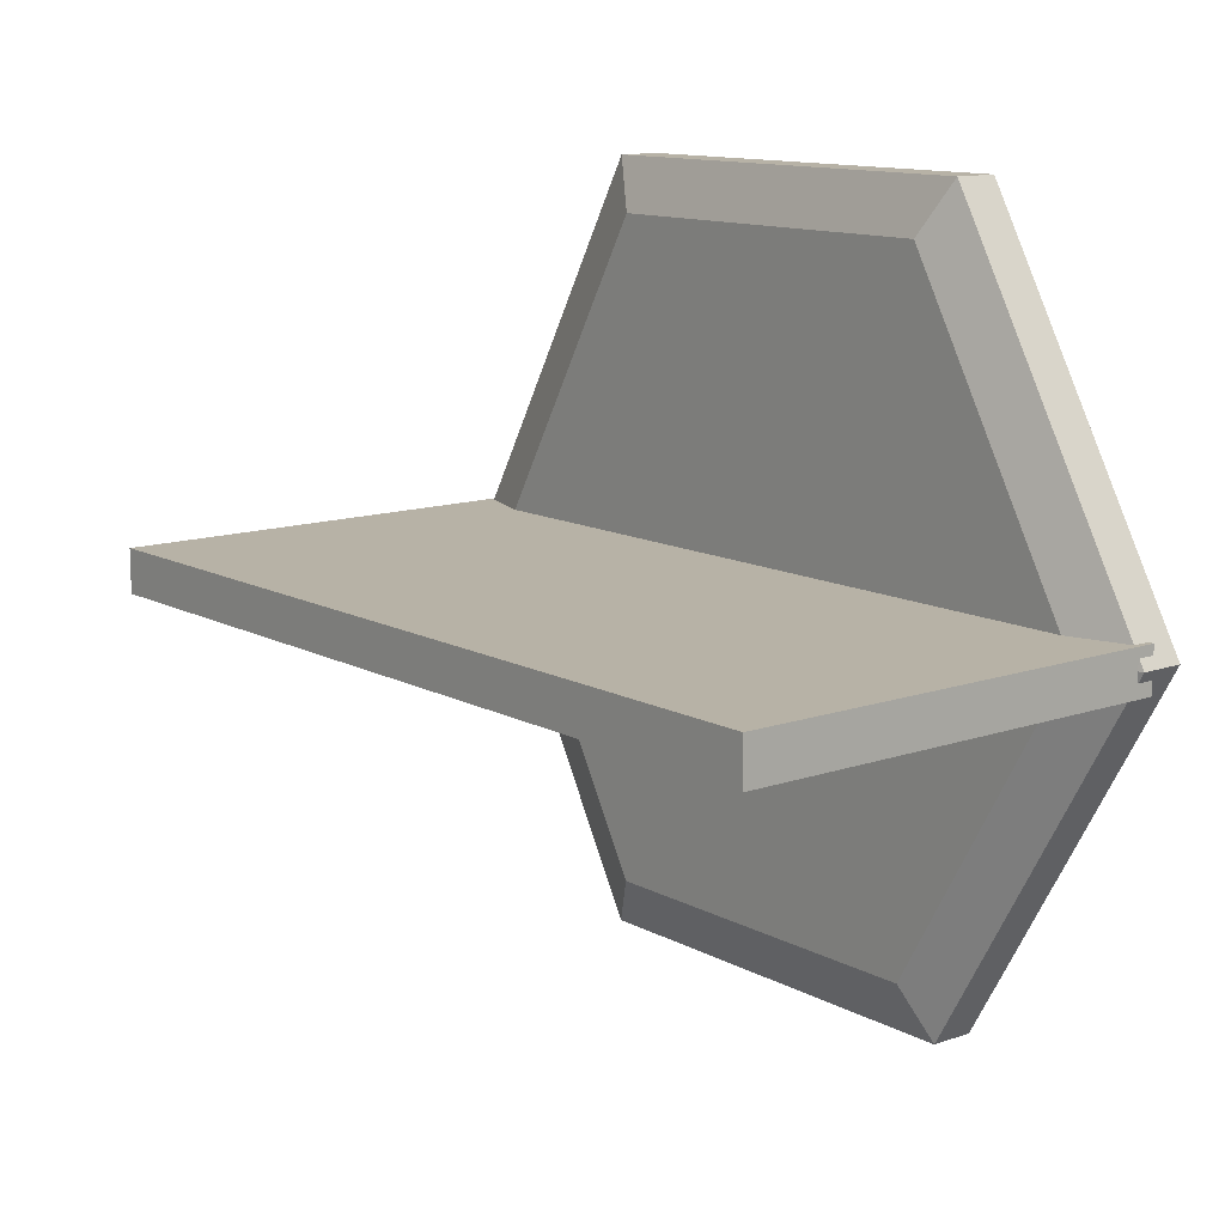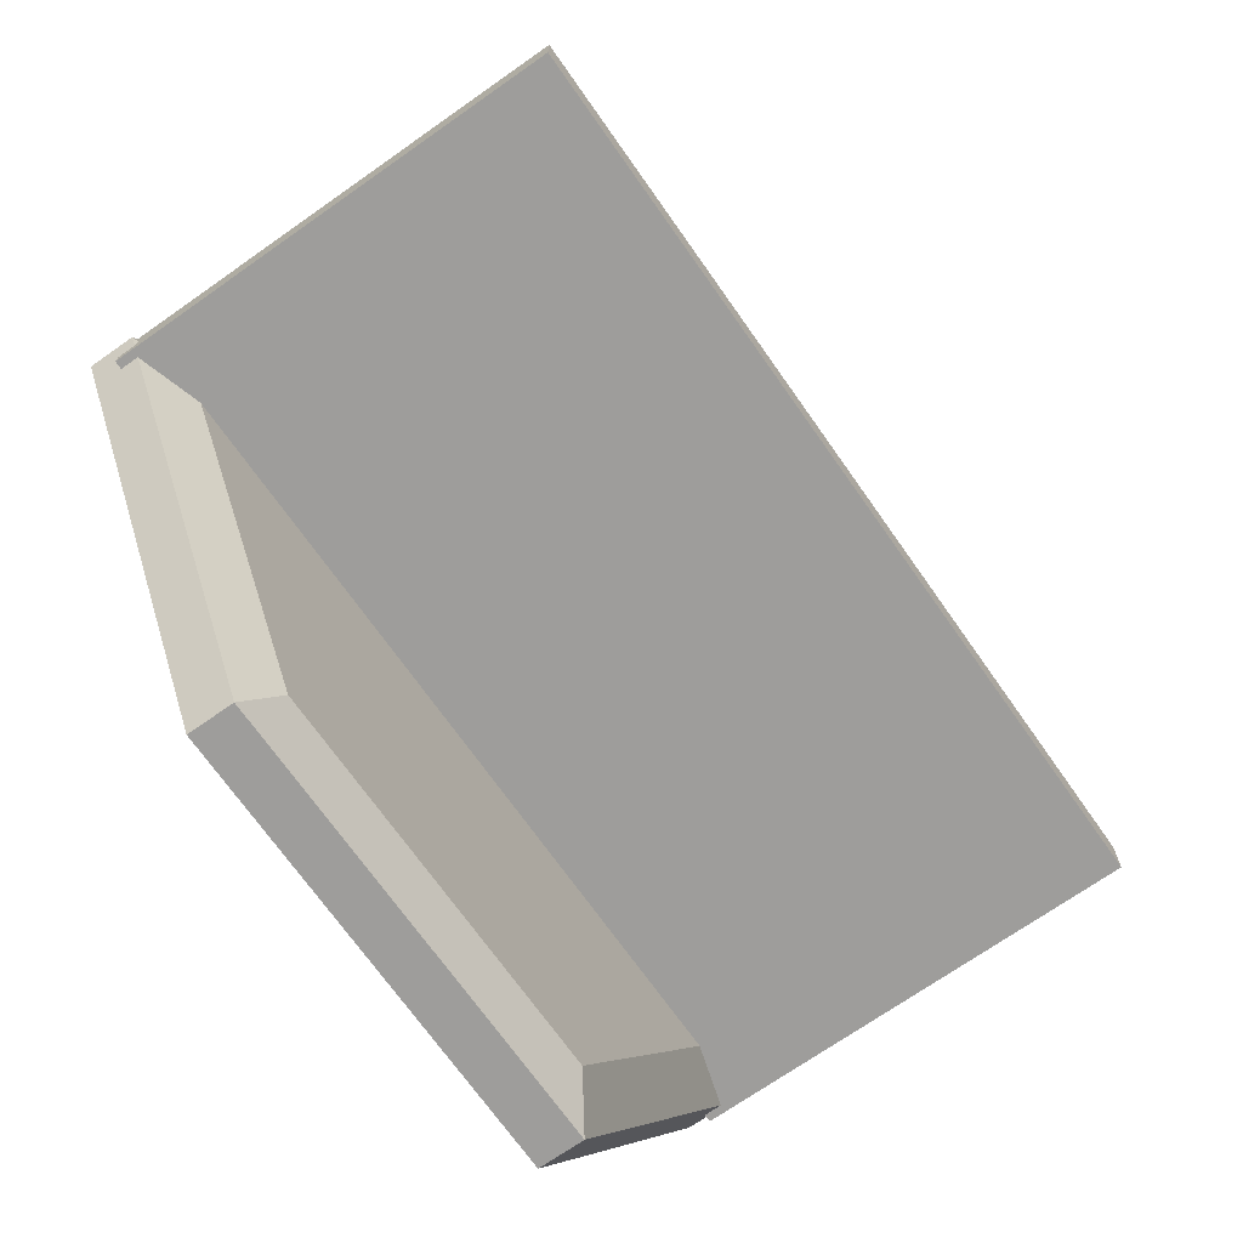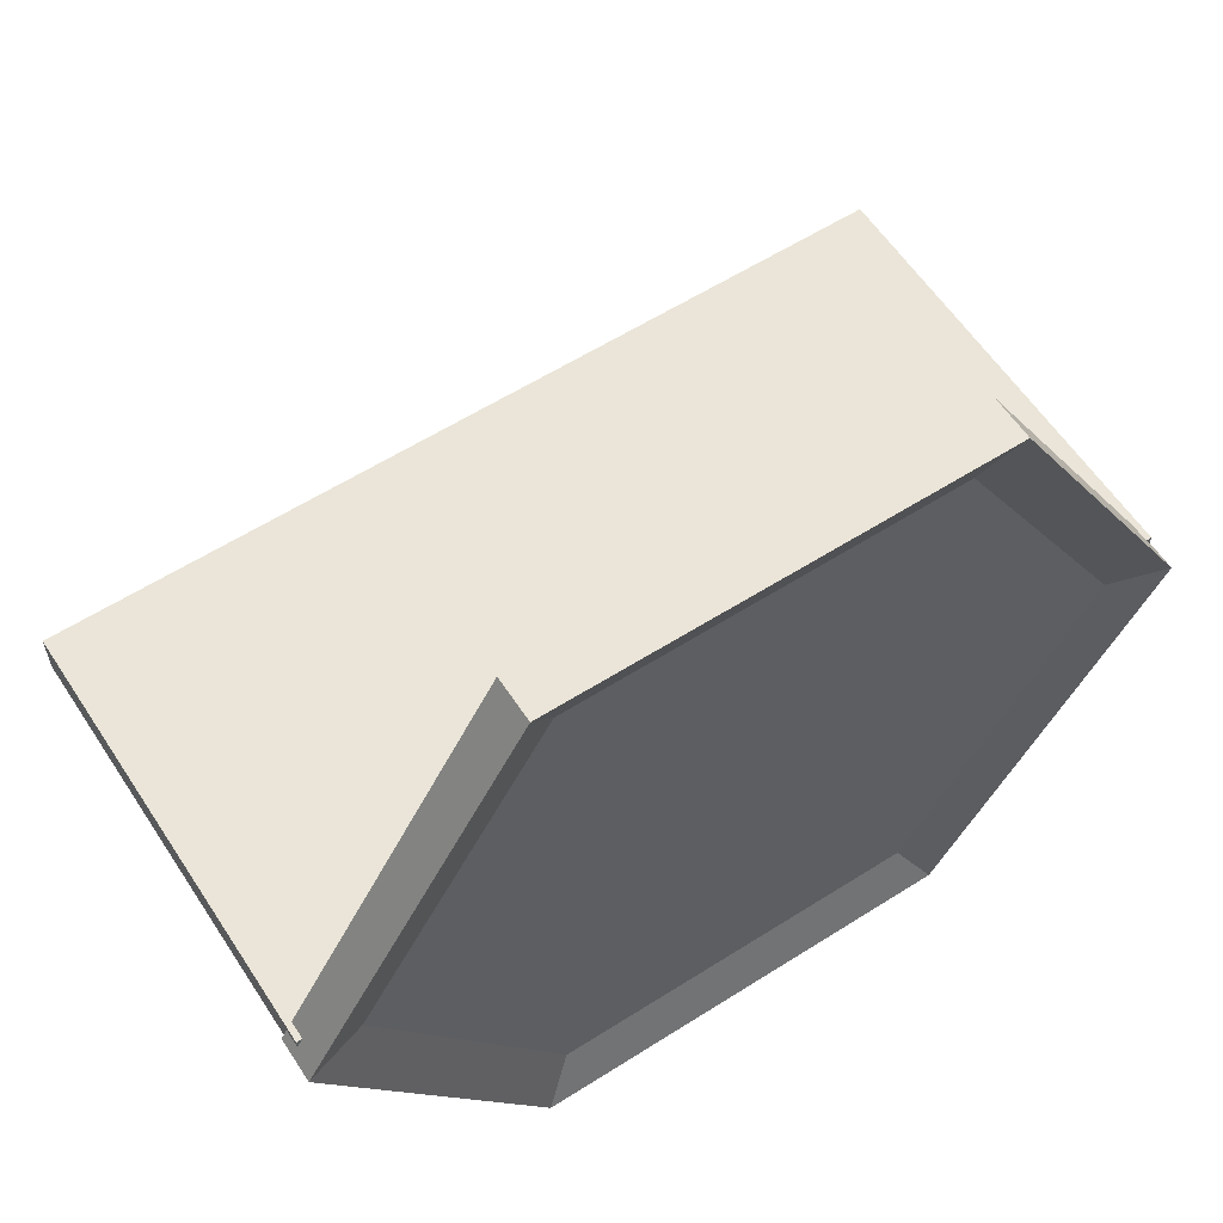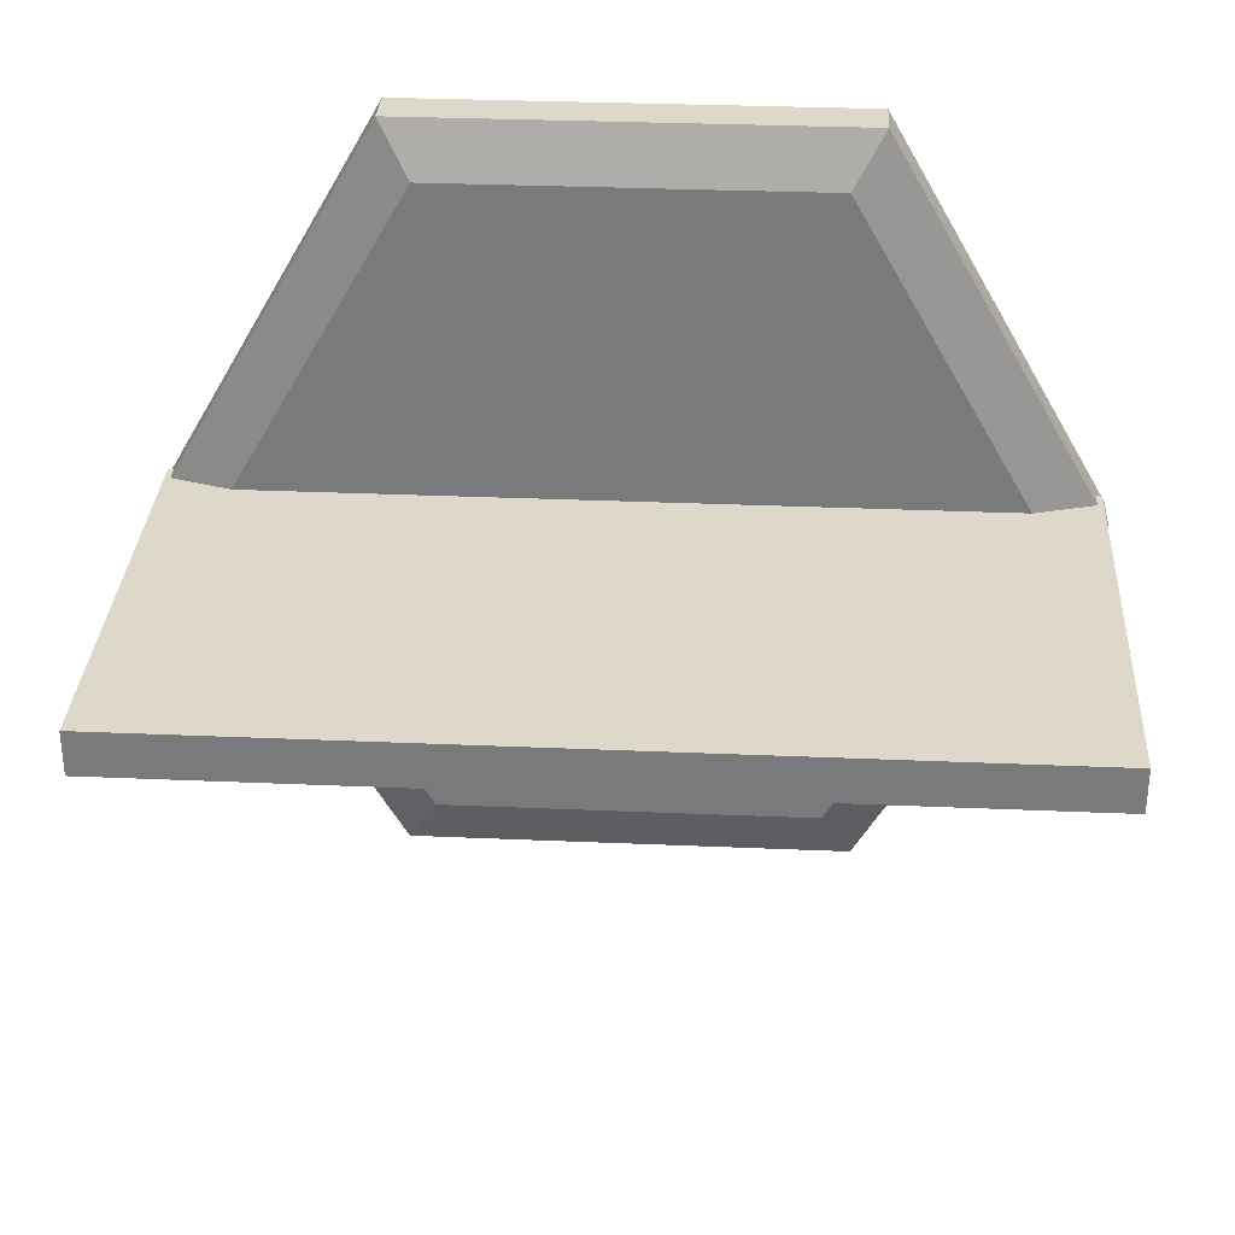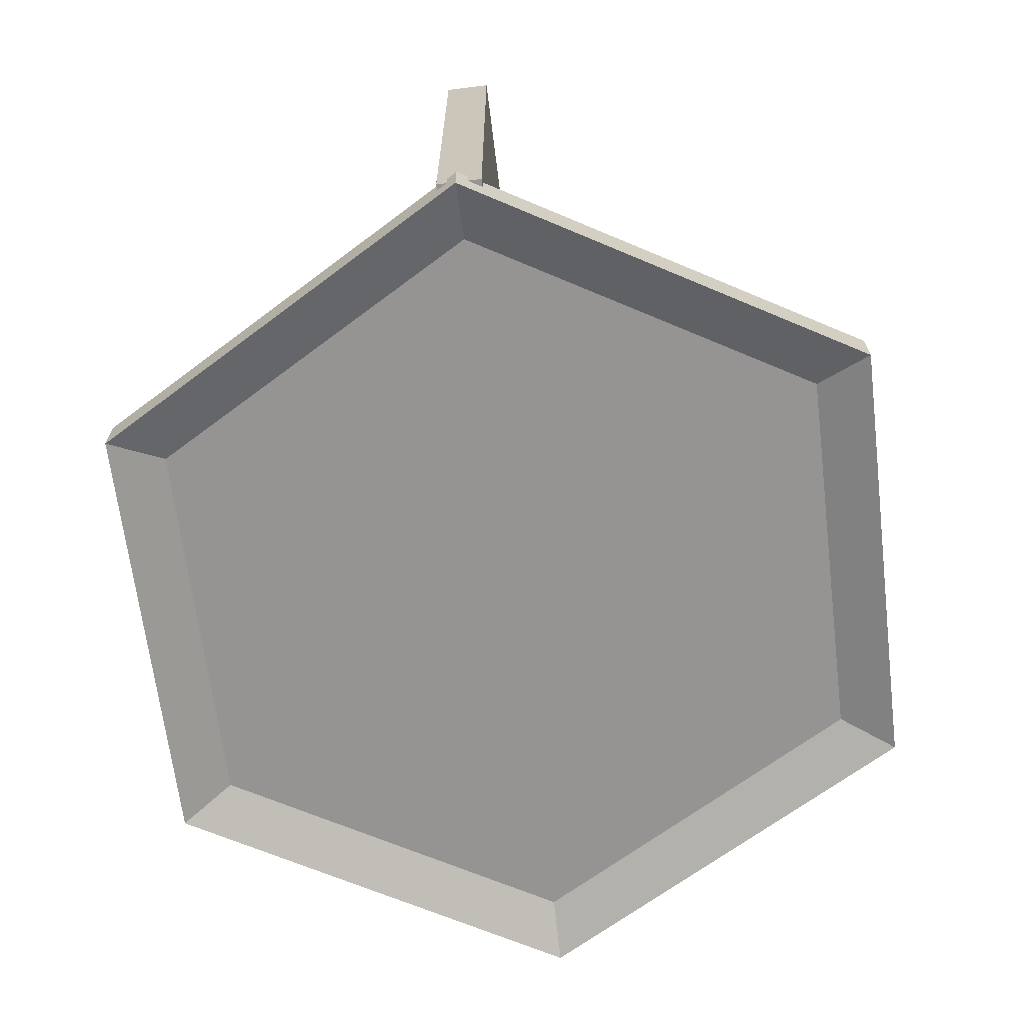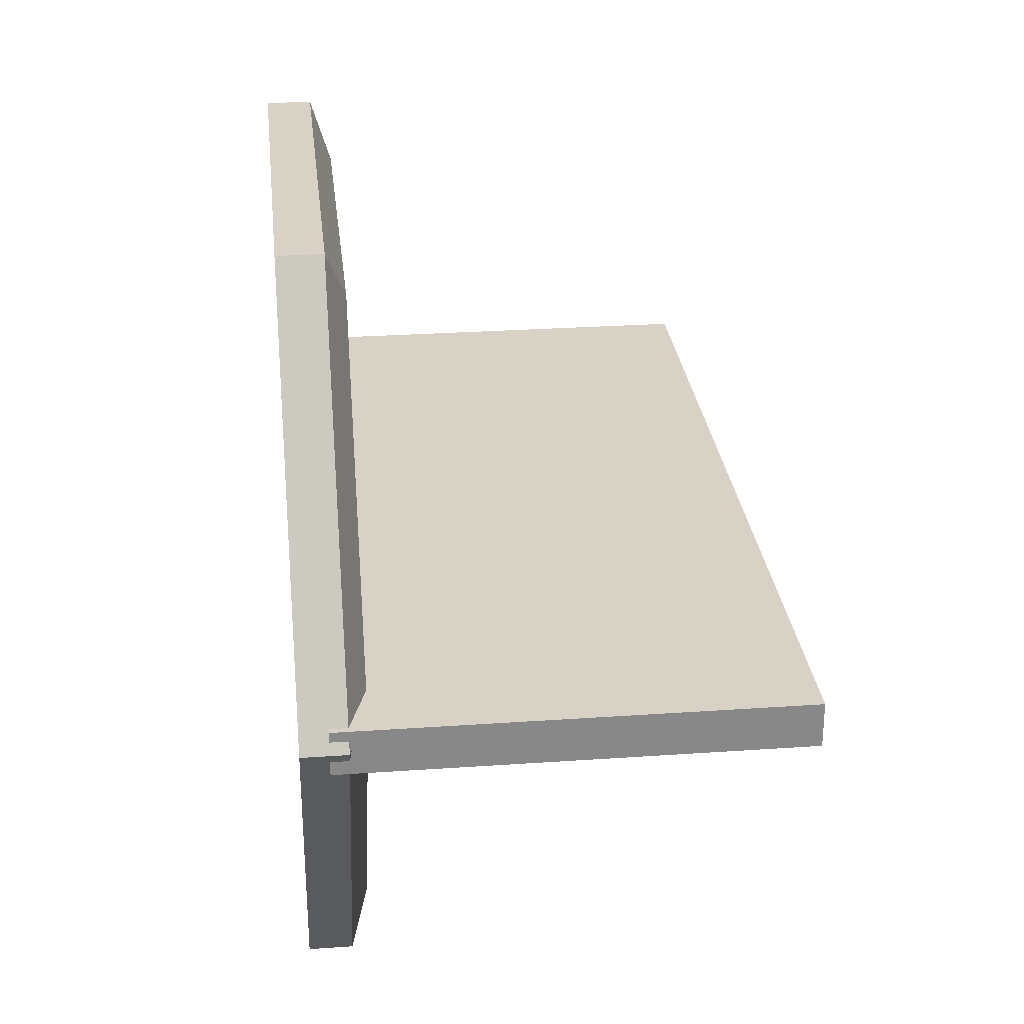
<metadata>
{"format":"obj","ext":"obj","renderer":"f3d","projection":"perspective","resolution":1024,"background":"white","views":[{"elev":12.4,"azim":-129.0,"up":"+Z"},{"elev":-70.7,"azim":125.1,"up":"+Z"},{"elev":59.4,"azim":-33.1,"up":"+Z"},{"elev":31.6,"azim":-176.5,"up":"+Z"},{"elev":-67.2,"azim":97.0,"up":"+Y"},{"elev":27.6,"azim":83.9,"up":"+Z"}]}
</metadata>
<code>
g default
v -9.866 0.103 0.4586
v 9.866 0.103 0.4586
v -9.866 10.1 0.4586
v 9.866 10.1 0.4586
v -9.866 10.1 -0.5414
v 9.866 10.1 -0.5414
v -9.866 0.103 -0.5414
v 9.866 0.103 -0.5414
g pCube2
f 1 2 4 3
f 3 4 6 5
f 5 6 8 7
f 7 8 2 1
f 2 8 6 4
f 7 1 3 5
g default
v 5 -0.5 -8.66
v -5 -0.5 -8.66
v -10 -0.5 -1e-06
v -5 -0.5 8.66
v 5 -0.5 8.66
v 10 -0.5 0
v 5 0.5 -8.66
v -5 0.5 -8.66
v -10 0.5 -1e-06
v -5 0.5 8.66
v 5 0.5 8.66
v 10 0.5 0
v 4.31 -0.07798 -7.465
v -4.31 -0.07798 -7.465
v -0 -0.07798 -0
v -8.62 -0.07798 -1e-06
v -4.31 -0.07798 7.465
v 4.31 -0.07798 7.465
v 8.62 -0.07798 -0
v 4.31 0.922 -7.465
v -4.31 0.922 -7.465
v 0 0.922 -0
v -8.62 0.922 -1e-06
v -4.31 0.922 7.465
v 4.31 0.922 7.465
v 8.62 0.922 -0
g pCylinder1
f 9 10 16 15
f 10 11 17 16
f 11 12 18 17
f 12 13 19 18
f 13 14 20 19
f 14 9 15 20
f 22 21 23
f 24 22 23
f 25 24 23
f 26 25 23
f 27 26 23
f 21 27 23
f 28 29 30
f 29 31 30
f 31 32 30
f 32 33 30
f 33 34 30
f 34 28 30
f 10 9 21 22
f 11 10 22 24
f 12 11 24 25
f 13 12 25 26
f 14 13 26 27
f 9 14 27 21
f 15 16 29 28
f 16 17 31 29
f 17 18 32 31
f 18 19 33 32
f 19 20 34 33
f 20 15 28 34

</code>
